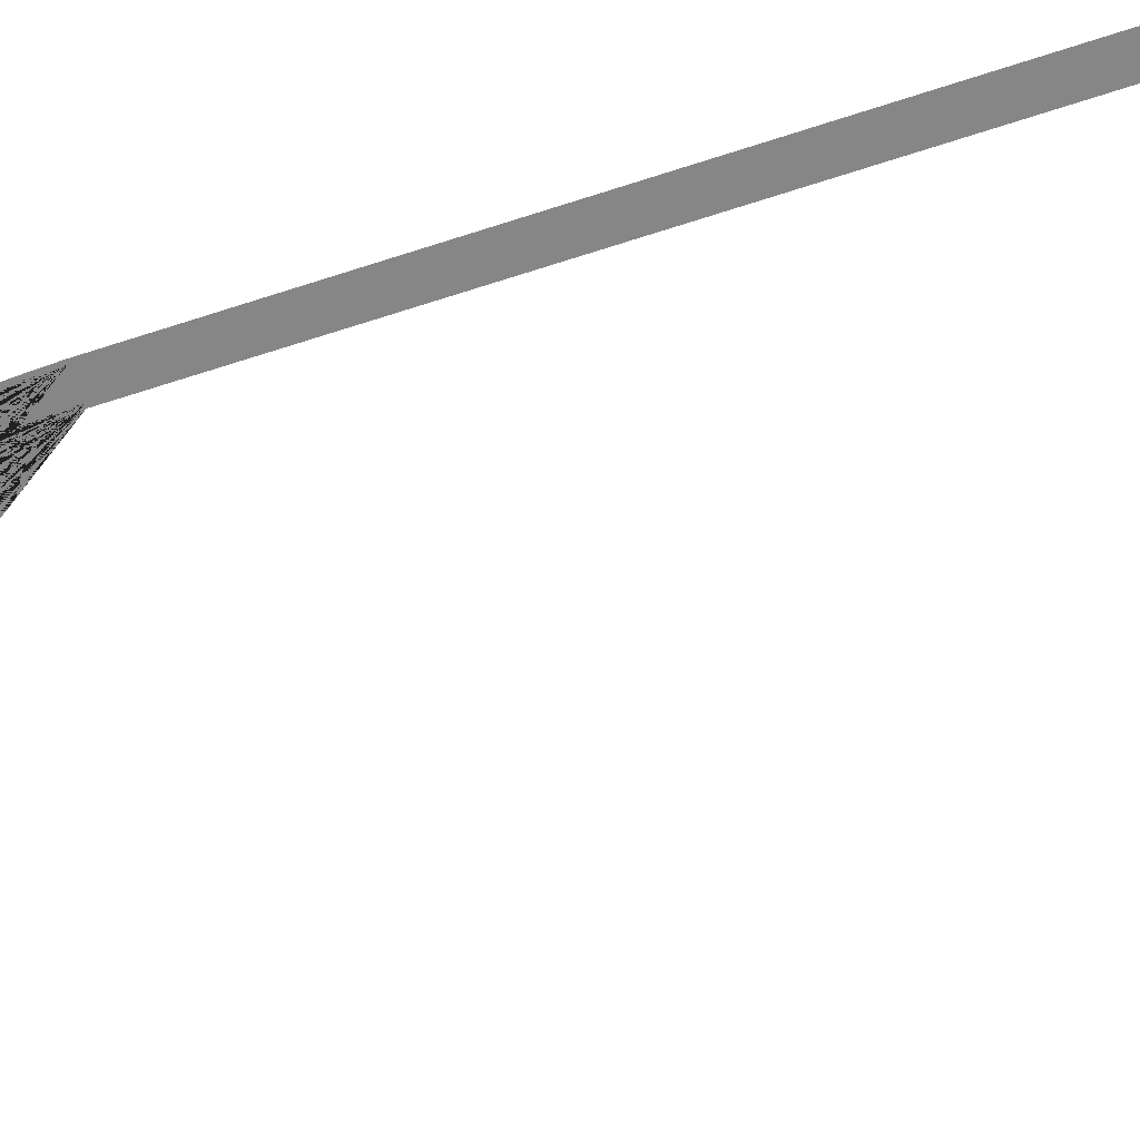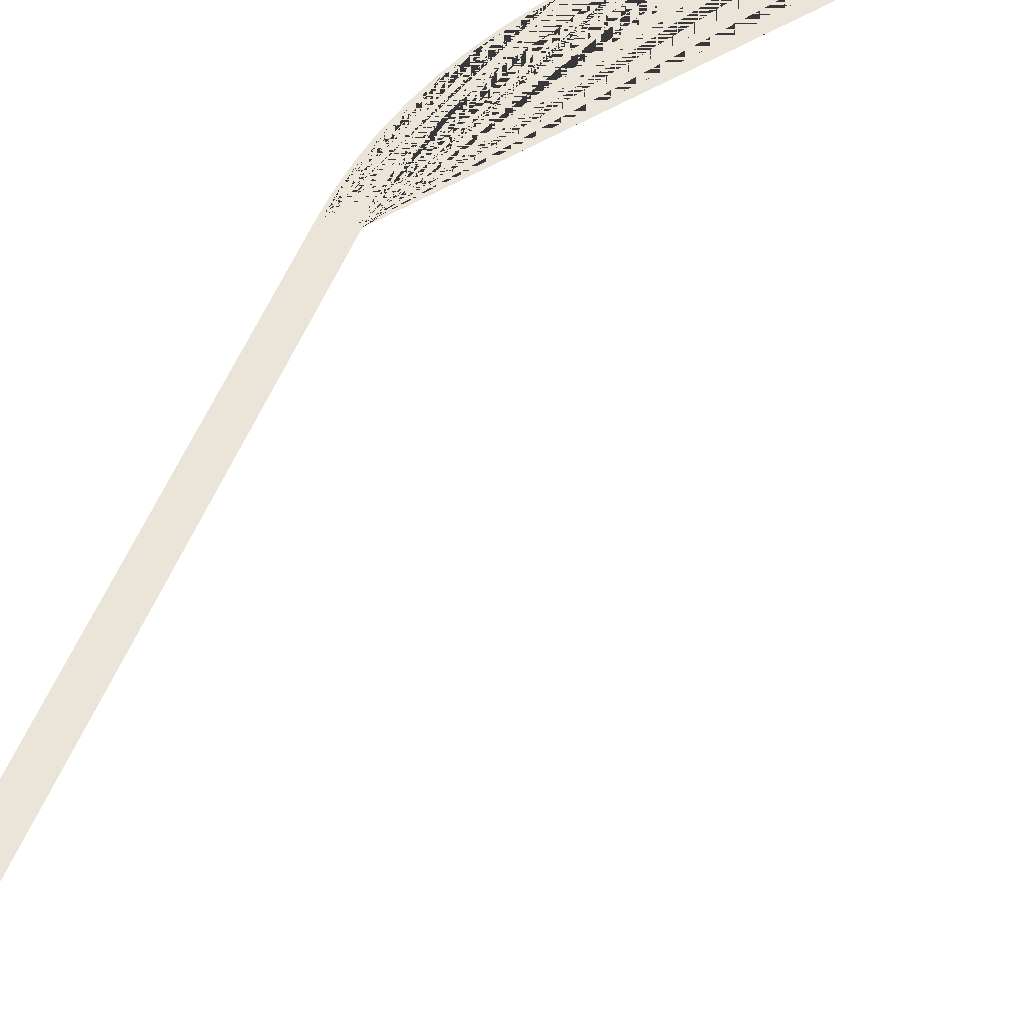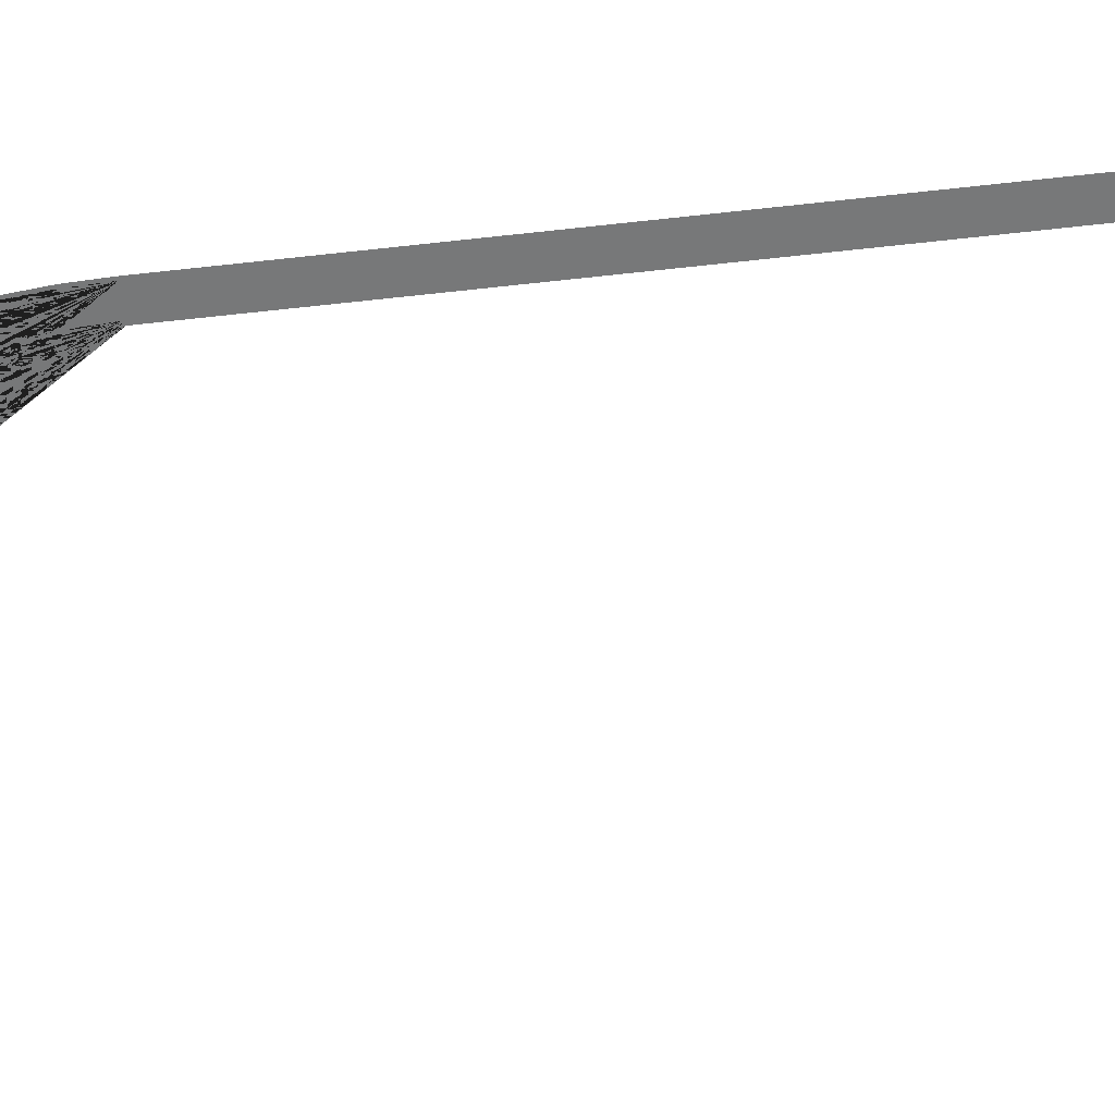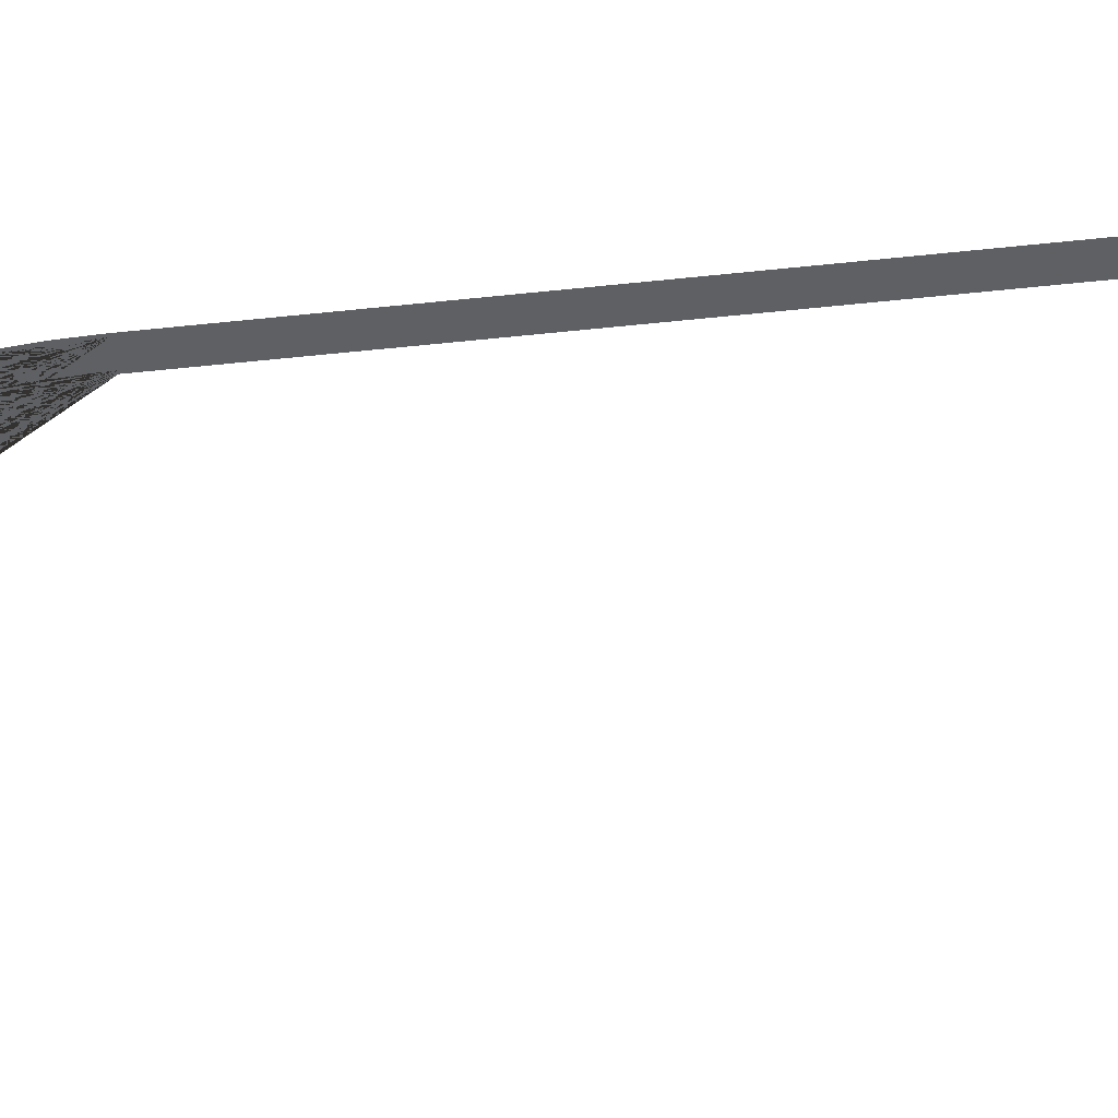
<metadata>
{"format":"obj","ext":"obj","renderer":"f3d","projection":"perspective","resolution":1024,"background":"white","views":[{"elev":-62.1,"azim":-71.8,"up":"+Y"},{"elev":44.7,"azim":18.5,"up":"+Y"},{"elev":-57.3,"azim":-83.7,"up":"+Y"},{"elev":-42.7,"azim":-82.9,"up":"+Y"}]}
</metadata>
<code>
o road_straight_1
v -0.06 0 -0.000563
v -0.5 0 -0.004694
v -0.5282 0 3.001
v 0.03178 0 3.006
v 0.06 0 0.000564
v -0.08822 0 3.005
v 3.662 0 3.04
v 3.69 0 0.03465
v 3.782 0 3.041
v 4.222 0 3.045
v 4.25 0 0.03991
v 3.81 0 0.03577
f 6 1 2 3
f 7 8 5 4
f 10 11 12 9
f 4 5 1 6
f 9 12 8 7
o road_straight_2
v -0.06 0 -0.000563
v 0.439 0 -100
v -0.5 0 -0.004695
v 0.8508 0 -143.9
v 0.06 0 0.000563
v 0.8789 0 -100
v 1.291 0 -143.9
v 3.69 0 0.03465
v 1.411 0 -143.9
v 0.9989 0 -100
v 5.161 0 -143.8
v 5.041 0 -143.8
v 4.629 0 -99.96
v 4.25 0 0.03991
v 5.189 0 -99.96
v 3.81 0 0.03577
v 5.601 0 -143.8
v 4.749 0 -99.96
f 13 18 14 15
f 18 19 16 14
f 20 25 22 17
f 25 24 21 22
f 26 27 30 28
f 27 29 23 30
f 17 22 18 13
f 22 21 19 18
f 28 30 25 20
f 30 23 24 25
o road_clothoid_3
v 1.291 0 -143.9
v 4 0 -163.6
v 7.171 0 -173.1
v 14.01 0 -186.5
v 19.83 0 -194.6
v 23.08 0 -198.4
v 26.55 0 -202
v 42.25 0 -214.3
v 46.57 0 -216.9
v 55.57 0 -221.2
v 55.4 0 -221.6
v 50.82 0 -219.6
v 46.36 0 -217.3
v 42.02 0 -214.7
v 37.82 0 -211.9
v 33.79 0 -209
v 29.92 0 -205.7
v 26.24 0 -202.3
v 22.76 0 -198.7
v 19.49 0 -194.9
v 16.44 0 -190.9
v 13.64 0 -186.7
v 11.08 0 -182.4
v 8.786 0 -177.9
v 6.763 0 -173.3
v 5.023 0 -168.6
v 3.575 0 -163.7
v 2.427 0 -158.8
v 1.586 0 -153.9
v 1.059 0 -148.9
v 0.8508 0 -143.9
v 60.24 0 -223
v 63.66 0 -224.2
v 63.53 0 -224.6
v 60.09 0 -223.4
v 1.617 0 -148.8
v 2.141 0 -153.8
v 2.975 0 -158.7
v 7.283 0 -173.1
v 14.11 0 -186.4
v 19.92 0 -194.5
v 23.17 0 -198.3
v 38.14 0 -211.5
v 46.62 0 -216.8
v 51.07 0 -219.1
v 51.01 0 -219.2
v 38.08 0 -211.6
v 34.06 0 -208.6
v 30.21 0 -205.4
v 16.8 0 -190.6
v 11.47 0 -182.1
v 9.183 0 -177.7
v 5.44 0 -168.4
v 2.858 0 -158.8
v 2.022 0 -153.8
v 1.498 0 -148.9
v 55.62 0 -221.1
v 60.28 0 -222.9
v 63.7 0 -224.1
v 8.997 0 -167.2
v 12.57 0 -176.1
v 14.75 0 -180.3
v 17.18 0 -184.5
v 19.85 0 -188.4
v 25.86 0 -195.9
v 29.18 0 -199.3
v 32.69 0 -202.6
v 36.37 0 -205.7
v 40.23 0 -208.5
v 44.23 0 -211.2
v 52.64 0 -215.8
v 42.31 0 -214.2
v 34.13 0 -208.5
v 30.29 0 -205.3
v 26.63 0 -201.9
v 16.9 0 -190.5
v 11.57 0 -182.1
v 9.292 0 -177.6
v 5.554 0 -168.4
v 4.116 0 -163.6
v 1.411 0 -143.9
v 57.02 0 -217.8
v 61.5 0 -219.5
v 5.161 0 -143.8
v 5.357 0 -148.6
v 5.856 0 -153.3
v 6.651 0 -158
v 9.111 0 -167.2
v 10.76 0 -171.7
v 12.68 0 -176
v 17.28 0 -184.4
v 19.95 0 -188.4
v 25.95 0 -195.8
v 40.3 0 -208.4
v 52.7 0 -215.7
v 48.37 0 -213.6
v 22.75 0 -192.2
v 10.65 0 -171.7
v 7.623 0 -162.7
v 6.534 0 -158
v 5.737 0 -153.3
v 5.238 0 -148.6
v 5.041 0 -143.8
v 64.8 0 -220.6
v 5.601 0 -143.8
v 5.796 0 -148.5
v 6.292 0 -153.2
v 7.083 0 -157.9
v 8.164 0 -162.5
v 9.528 0 -167.1
v 11.17 0 -171.5
v 13.08 0 -175.8
v 15.24 0 -180.1
v 17.65 0 -184.2
v 20.31 0 -188.1
v 23.18 0 -191.9
v 26.28 0 -195.5
v 29.57 0 -198.9
v 33.06 0 -202.2
v 36.72 0 -205.2
v 40.55 0 -208.1
v 44.53 0 -210.7
v 48.64 0 -213.1
v 52.89 0 -215.3
v 57.24 0 -217.2
v 48.43 0 -213.5
v 44.29 0 -211.1
v 36.45 0 -205.6
v 32.77 0 -202.5
v 29.26 0 -199.2
v 22.84 0 -192.2
v 14.86 0 -180.3
v 7.739 0 -162.6
v 61.69 0 -219
v 64.97 0 -220.1
v 64.84 0 -220.5
v 61.55 0 -219.4
v 57.07 0 -217.6
f 31 86 85 84 32 83 33 82 81 34 80 35 36 37 79 78 77 38 39 76 40 41 42 43 44 45 46 47 48 49 50 51 52 53 54 55 56 57 58 59 60 61
f 40 62 63 64 65 41
f 133 132 131 130 129 90 128 91 92 93 94 127 95 96 97 98 99 100 126 101 112 87 75 74 102 73 103 104 105 72 71 106 70 107 108 69 109 110 68 67 66 111
f 112 113 134 89 88 87
f 135 136 137 138 139 140 141 142 143 144 145 146 147 148 149 150 151 152 153 154 155 168 125 156 157 124 158 159 160 123 161 122 121 162 120 119 118 163 117 116 115 114
f 155 164 165 166 167 168
f 111 66 67 68 110 109 69 108 107 70 106 71 72 105 104 103 73 102 74 75 87 40 76 39 38 77 78 79 37 36 35 80 34 81 82 33 83 32 84 85 86 31
f 87 88 89 63 62 40
f 114 115 116 117 163 118 119 120 162 121 122 161 123 160 159 158 124 157 156 125 168 112 101 126 100 99 98 97 96 95 127 94 93 92 91 128 90 129 130 131 132 133
f 168 167 166 134 113 112

</code>
